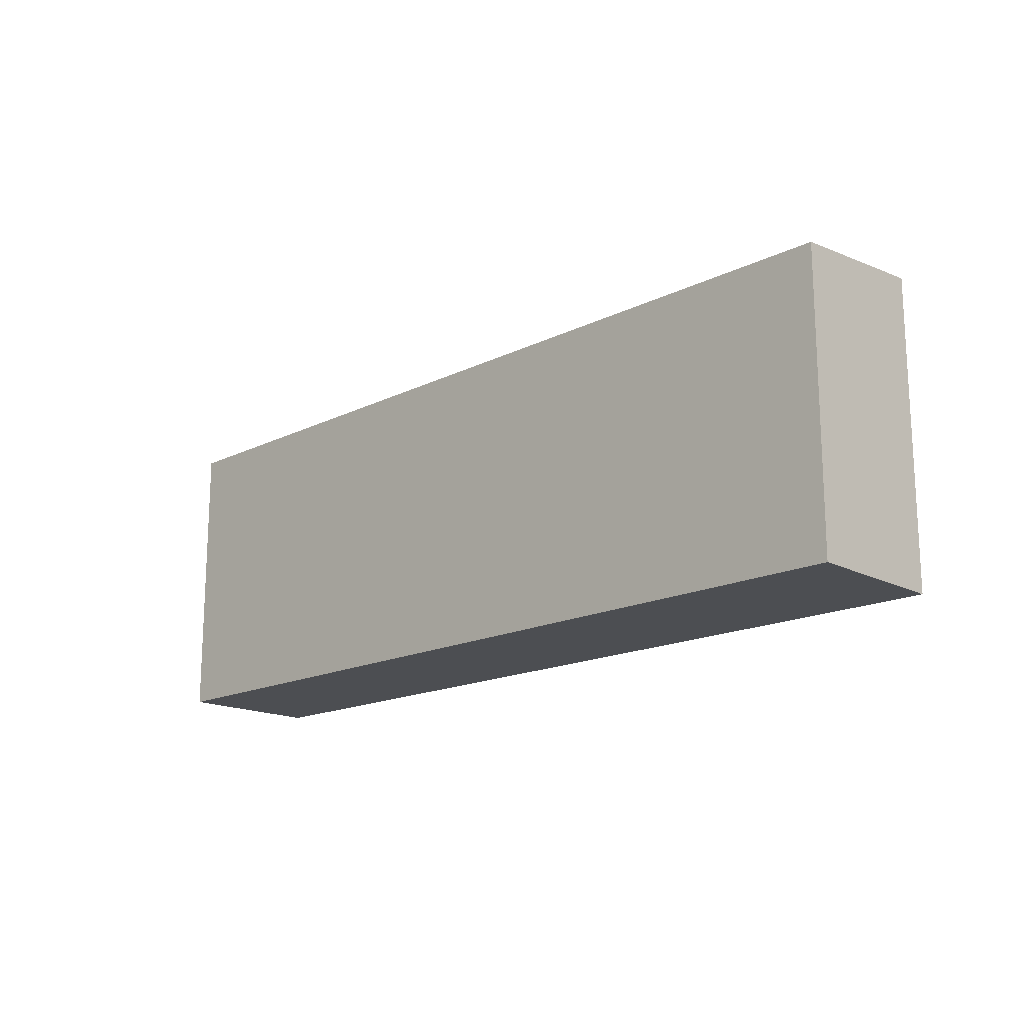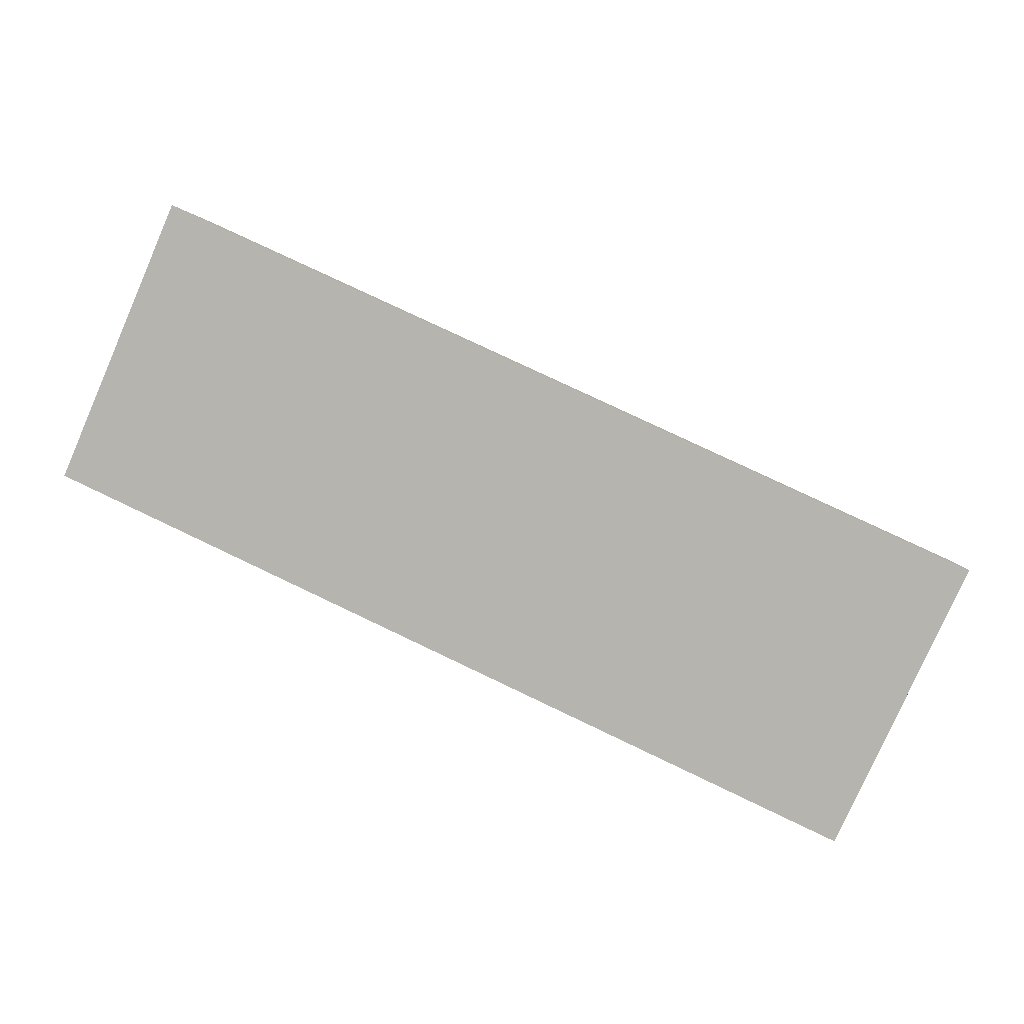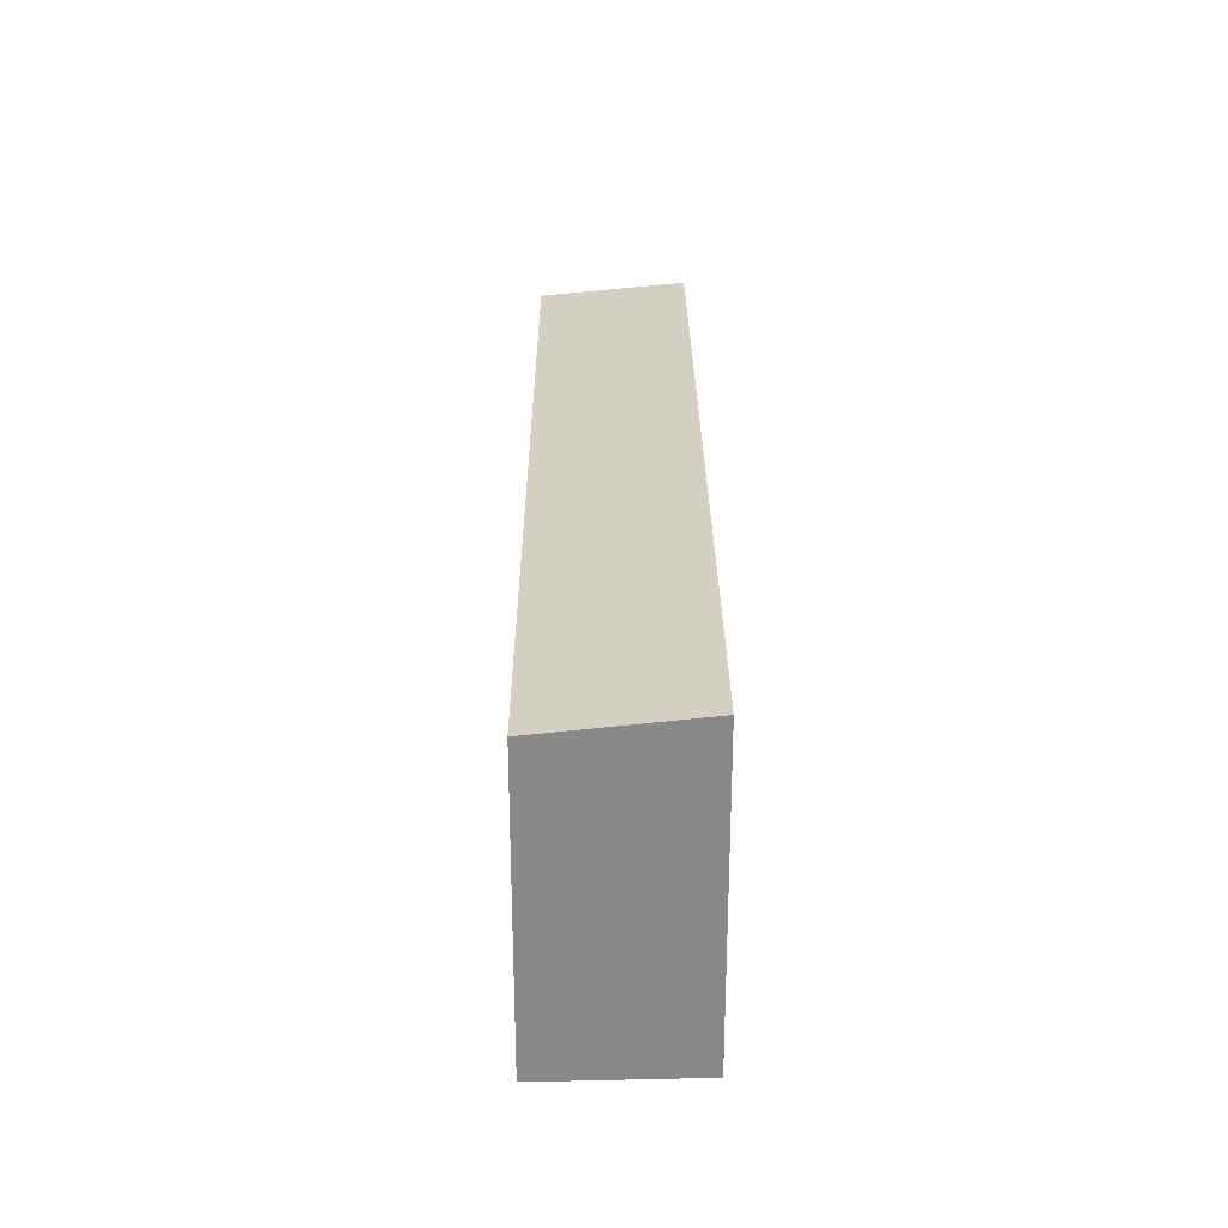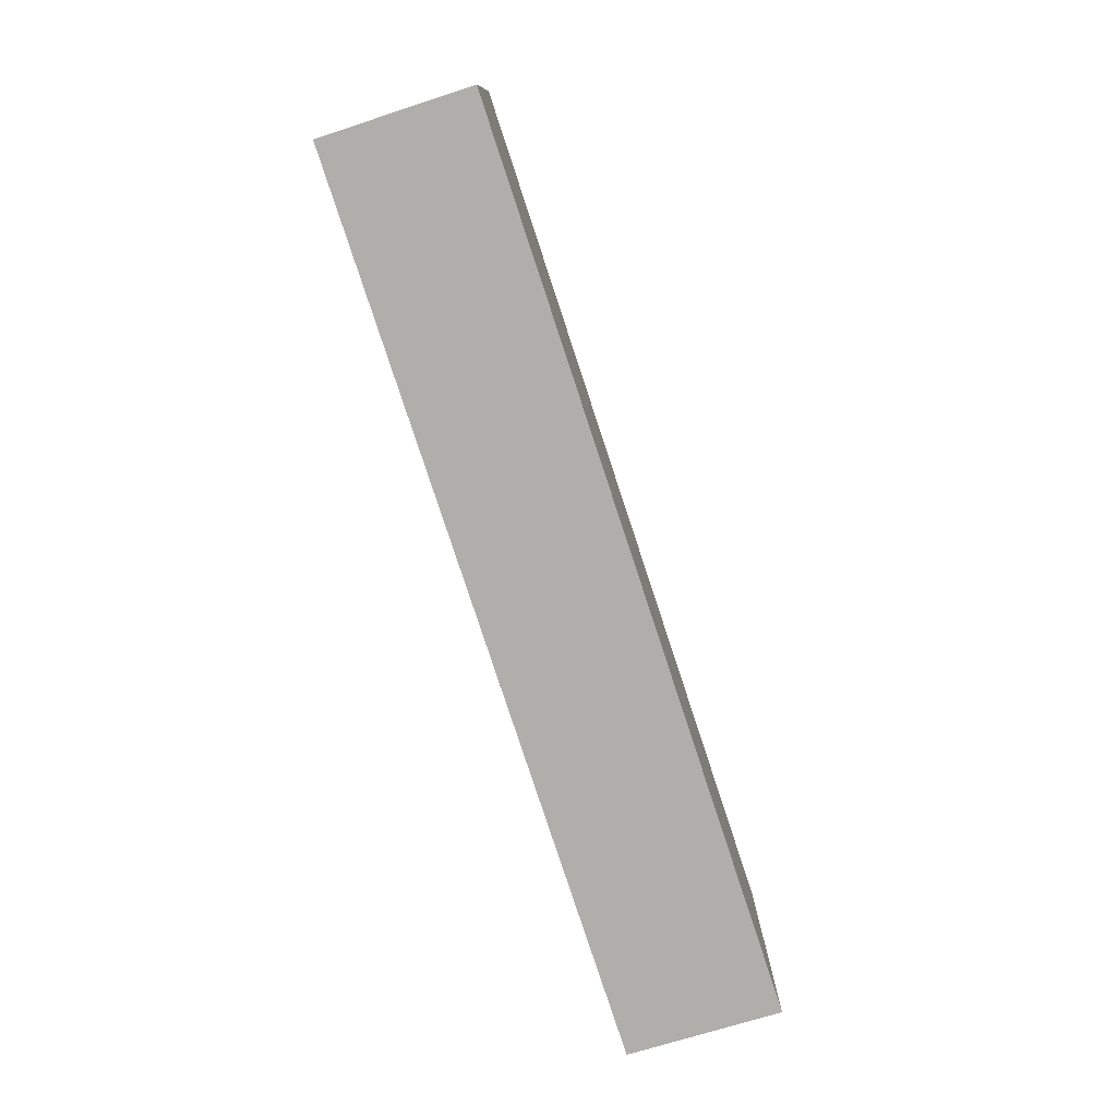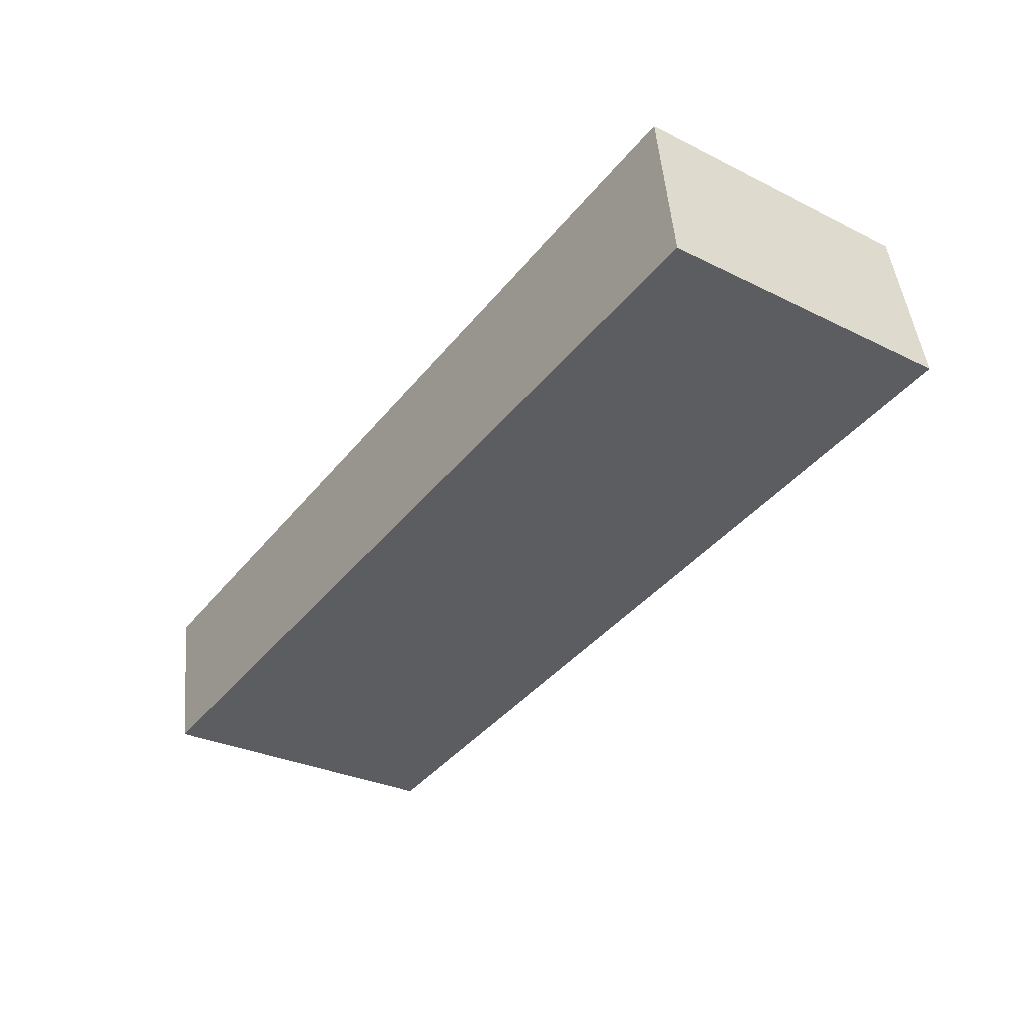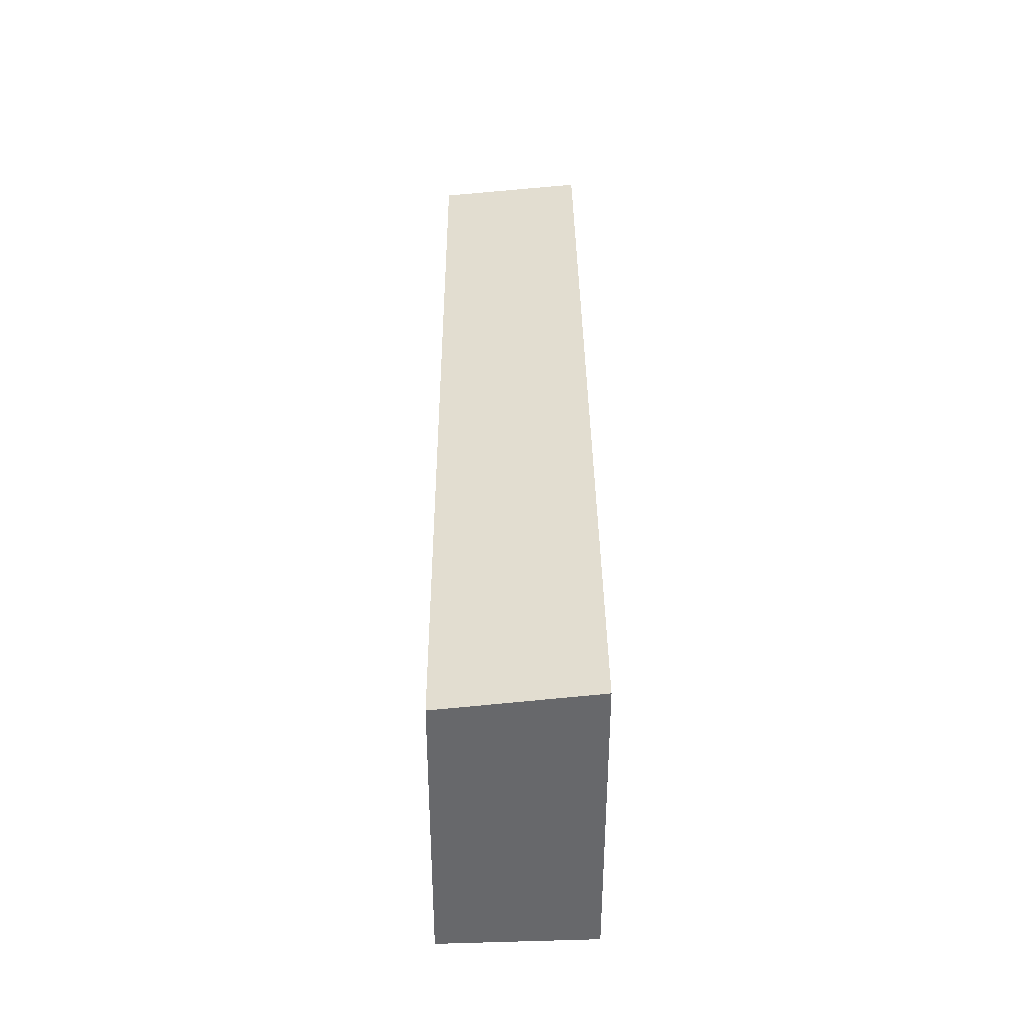
<metadata>
{"format":"obj","ext":"obj","renderer":"f3d","projection":"perspective","resolution":1024,"background":"white","views":[{"elev":-16.7,"azim":35.1,"up":"+Y"},{"elev":-79.1,"azim":156.3,"up":"+Z"},{"elev":27.5,"azim":80.0,"up":"+Y"},{"elev":-77.8,"azim":-81.5,"up":"+Y"},{"elev":-29.7,"azim":54.0,"up":"+Z"},{"elev":37.6,"azim":79.9,"up":"+Y"}]}
</metadata>
<code>
v  0.847 10.66 -5.022
v  30.39 10.19 5.225
v  31.12 10.67 0.025
v  0 10.19 6.237e-16
v  0.847 3.075e-16 -5.022
v  0 0 0
v  30.39 -3.199e-16 5.225
v  31.12 -1.531e-18 0.025
g defaultobject
f 1 2 3
f 2 1 4
f 5 4 1
f 4 5 6
f 6 2 4
f 2 6 7
f 2 8 3
f 8 2 7
f 8 1 3
f 1 8 5
f 5 7 6
f 7 5 8

</code>
